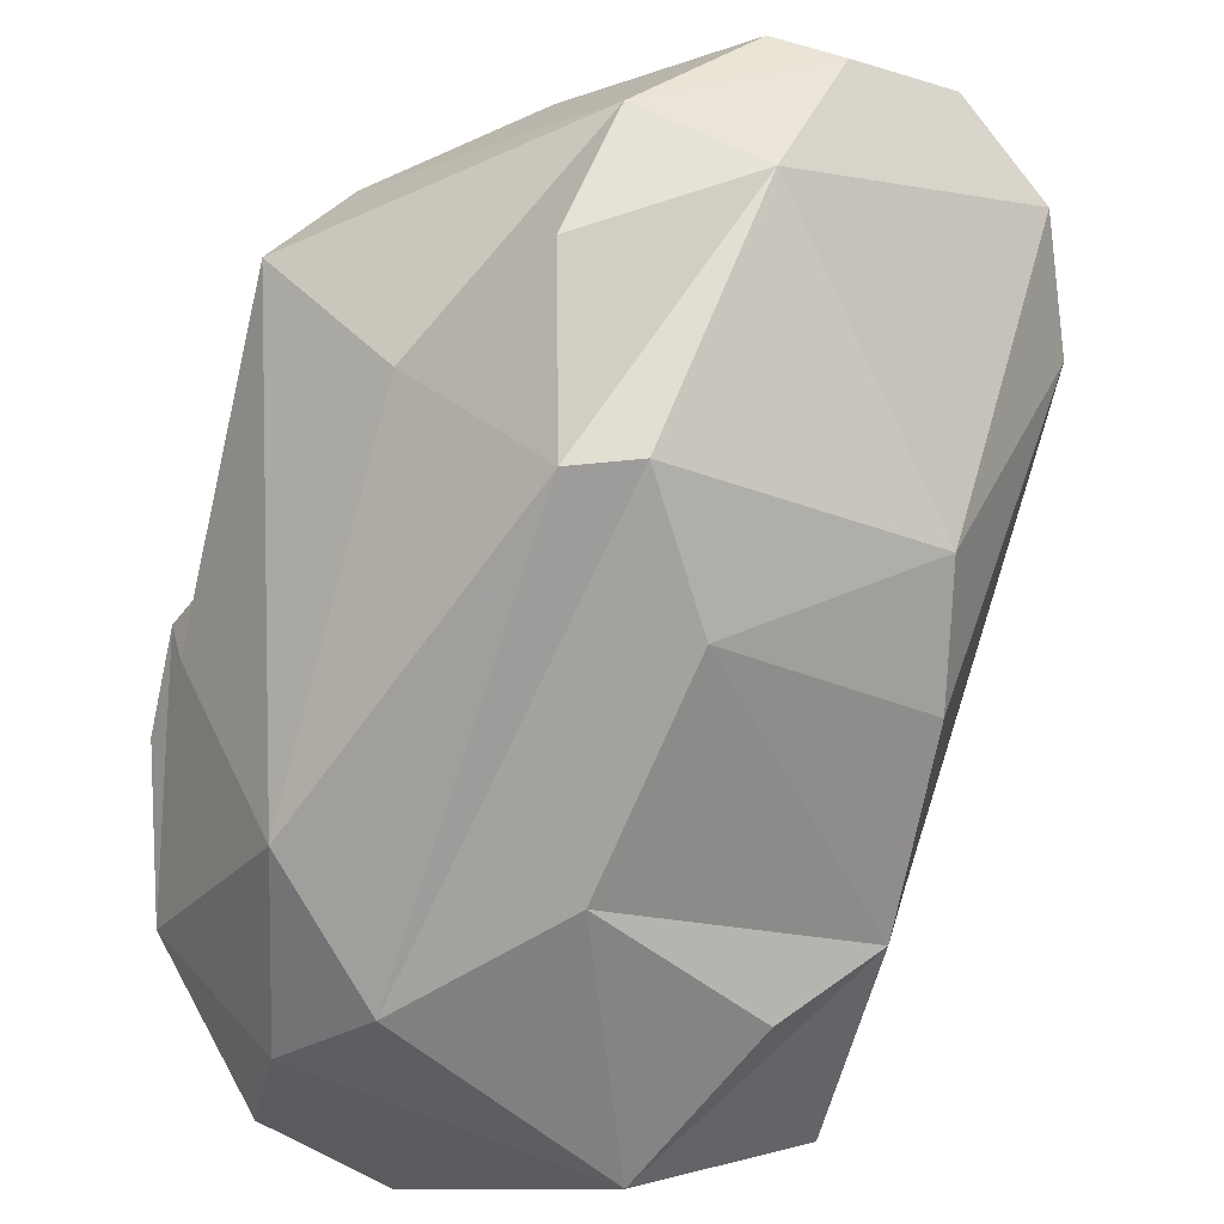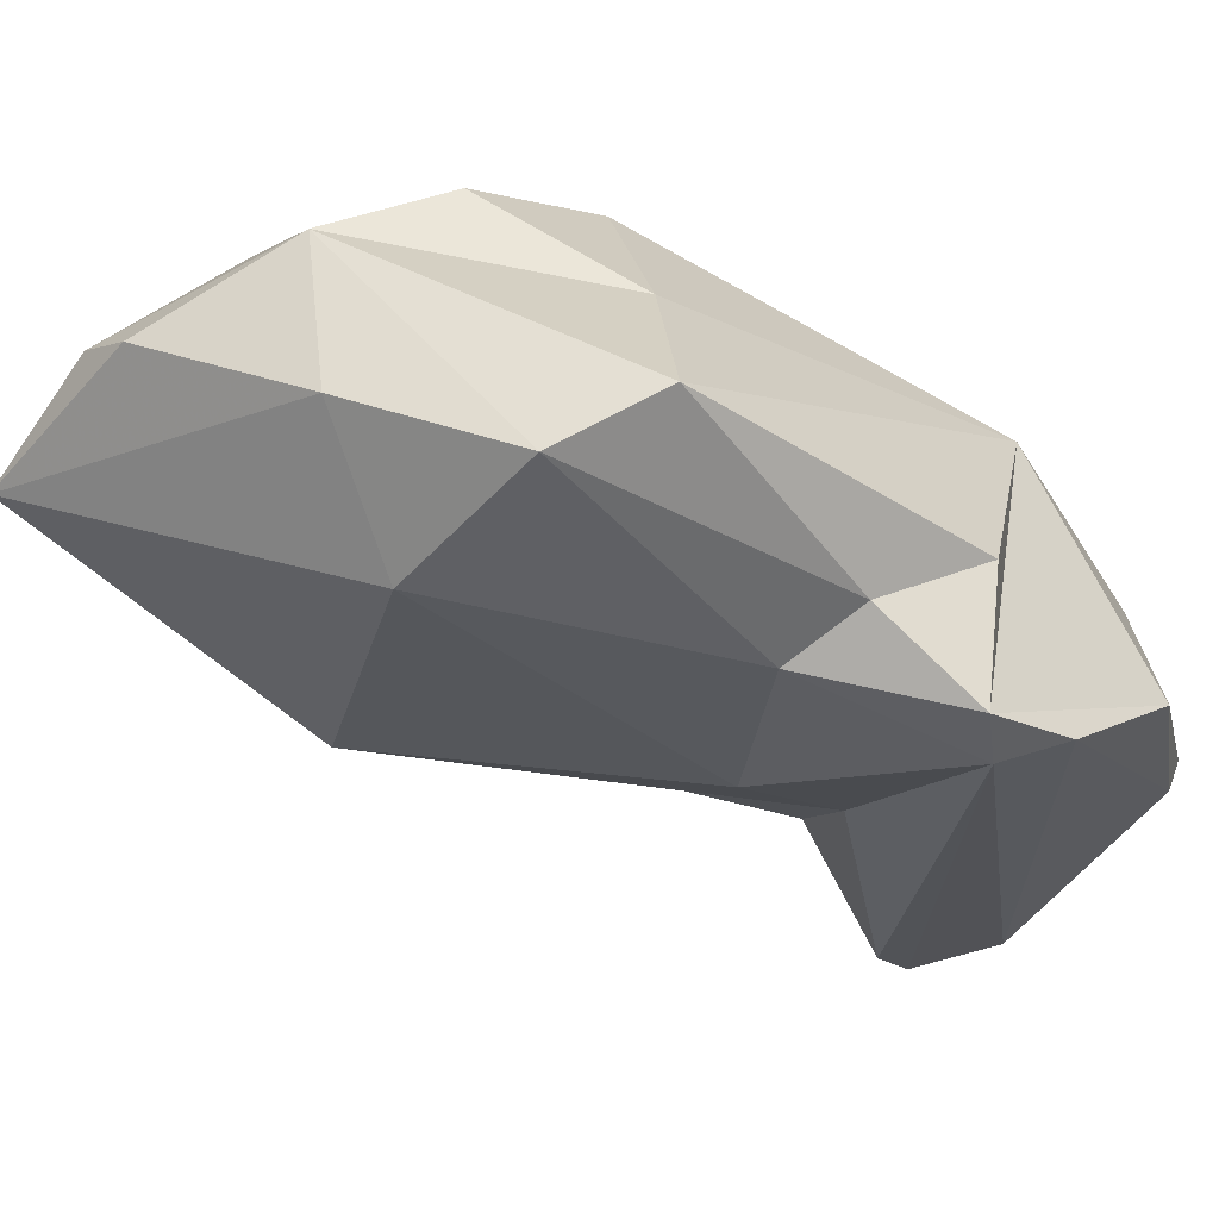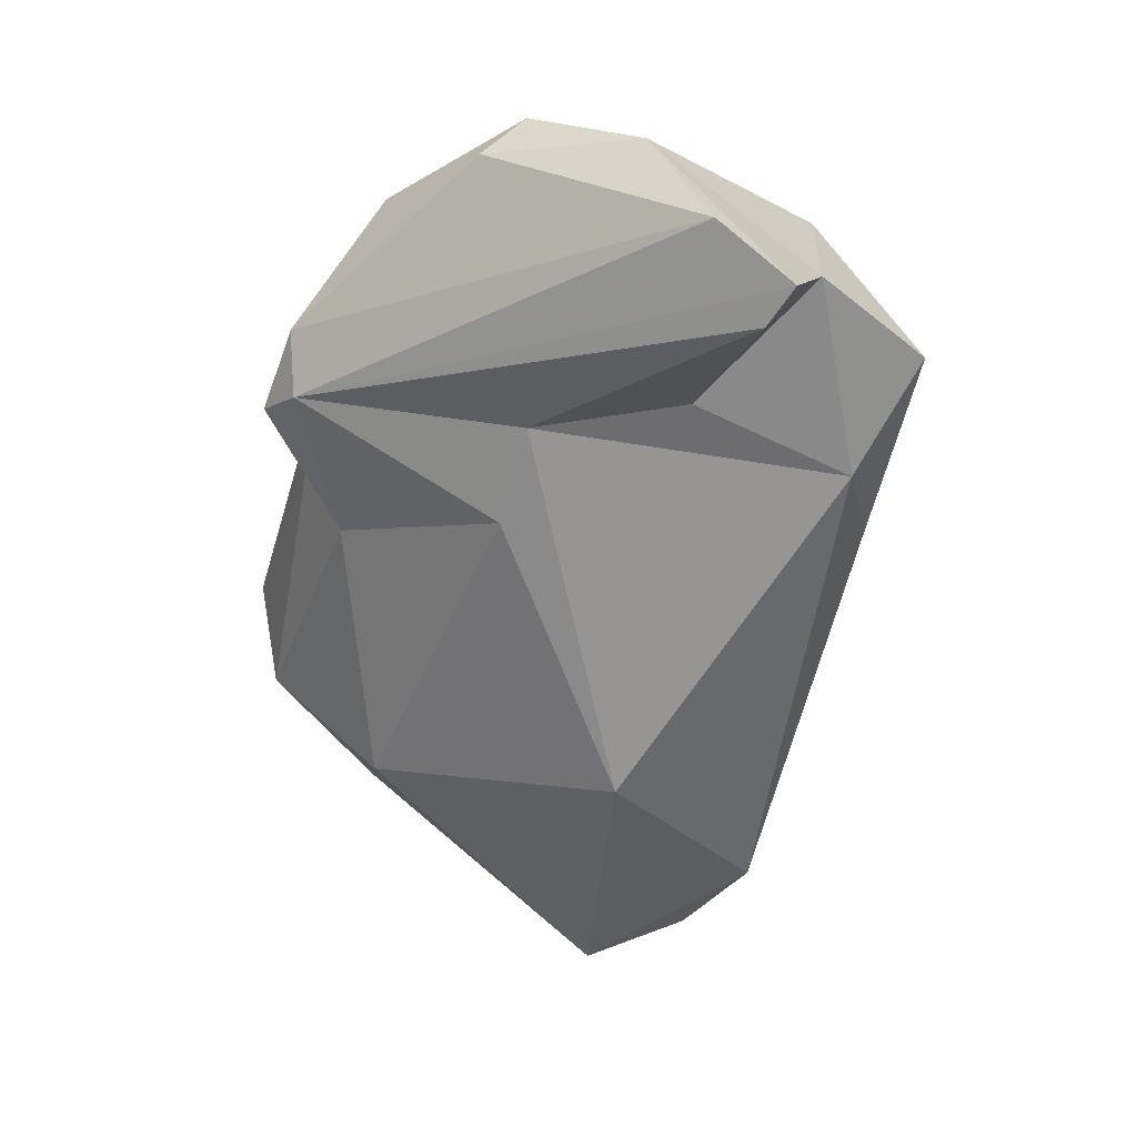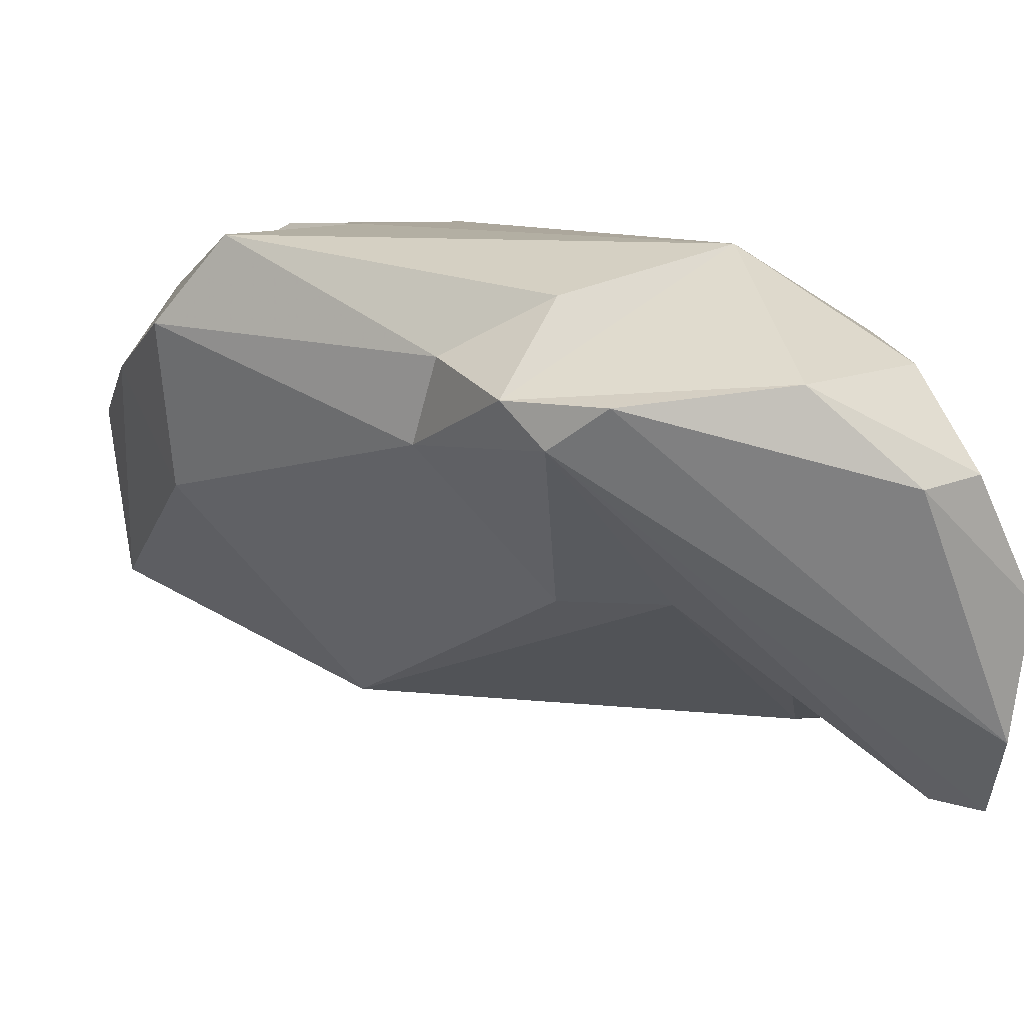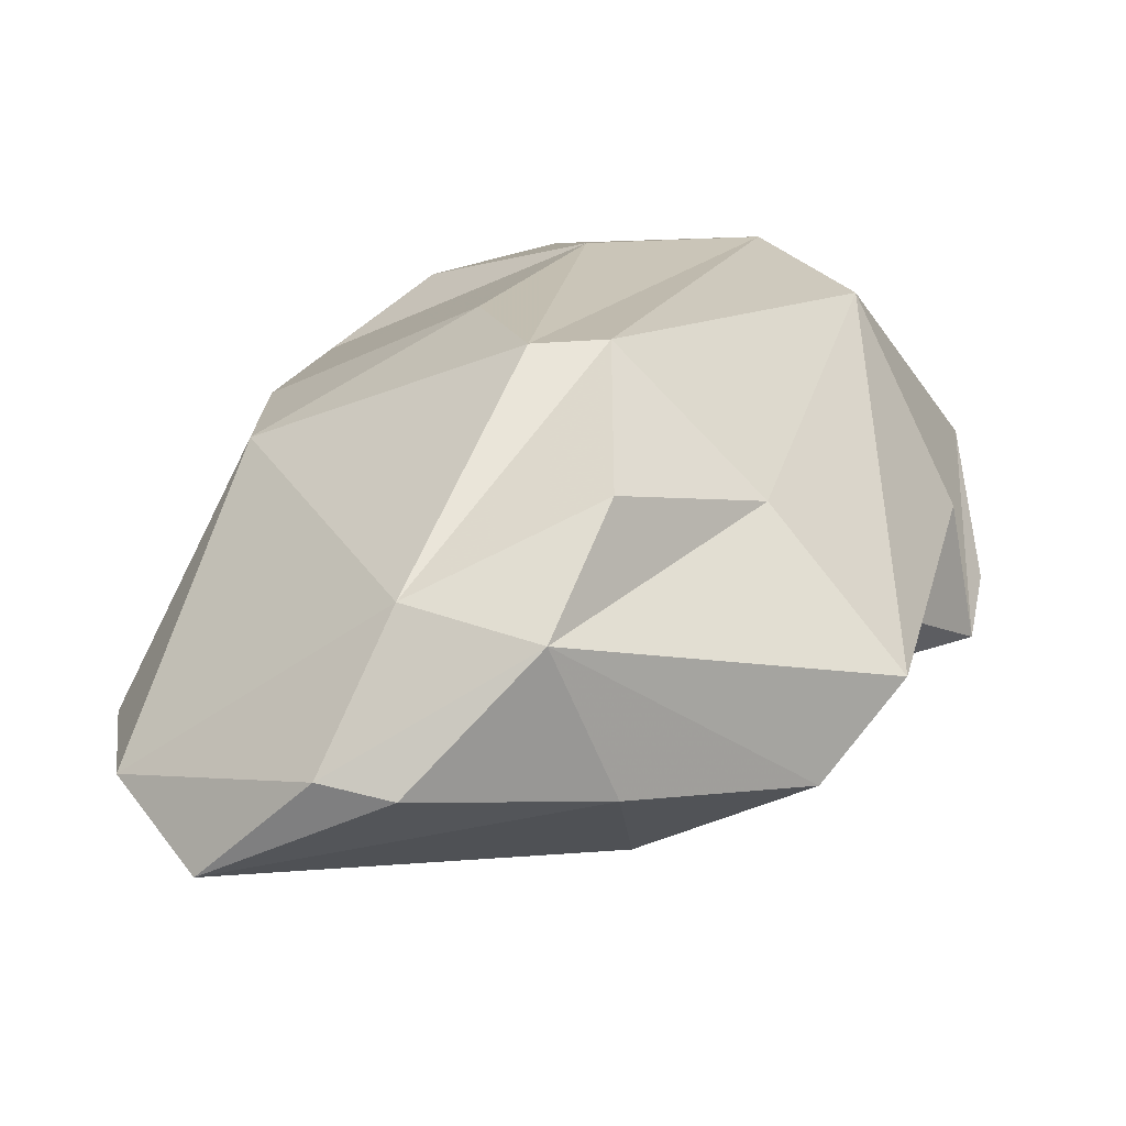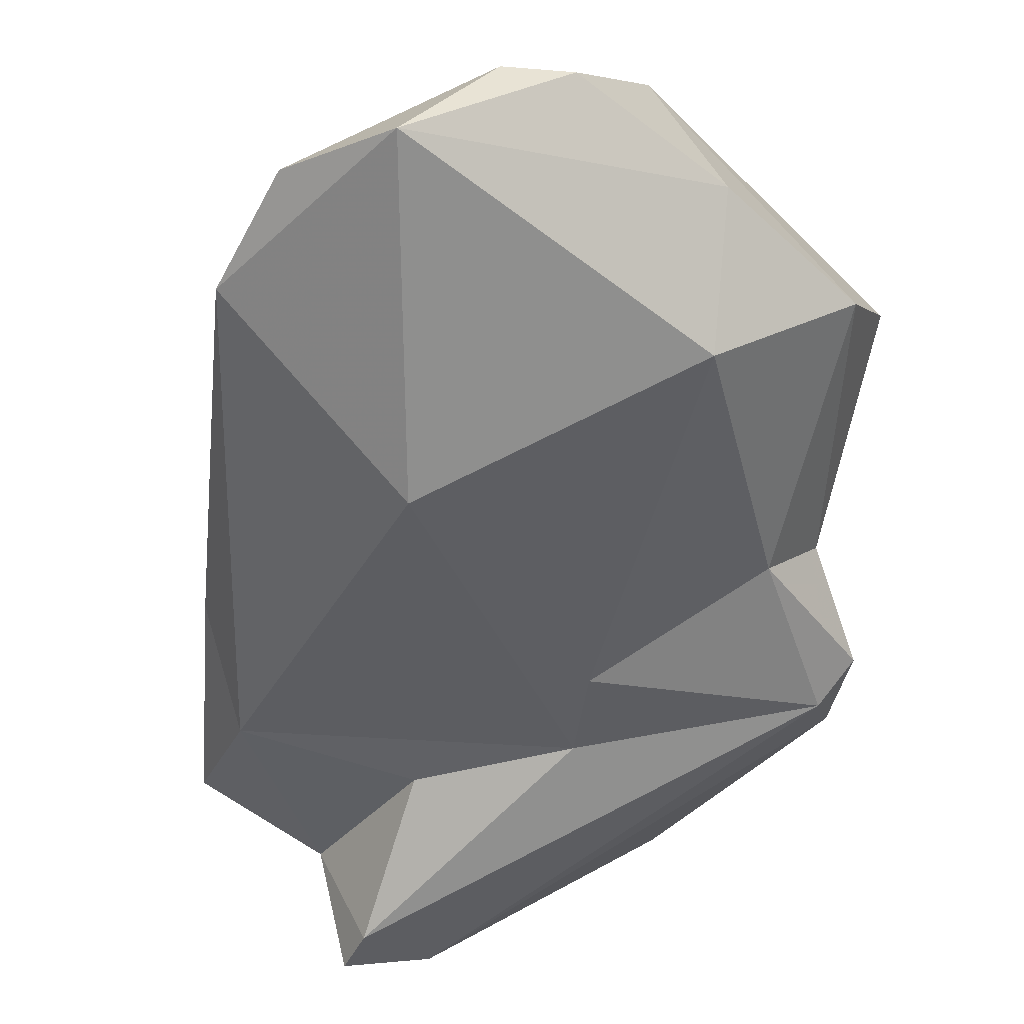
<metadata>
{"format":"obj","ext":"obj","renderer":"f3d","projection":"perspective","resolution":1024,"background":"white","views":[{"elev":79.6,"azim":32.3,"up":"+Y"},{"elev":-2.8,"azim":-108.4,"up":"+Y"},{"elev":15.7,"azim":3.9,"up":"+Z"},{"elev":-27.8,"azim":-56.8,"up":"+Y"},{"elev":46.6,"azim":-147.3,"up":"+Y"},{"elev":-30.5,"azim":-170.9,"up":"+Y"}]}
</metadata>
<code>
v 153.2 296.4 92.19
v 154.6 294.1 98.67
v 155.6 292.9 97.37
v 156.1 294.2 90.5
v 152.6 297.6 94.47
v 155 294.9 101.3
v 153.9 292.1 100.6
v 155.6 297.5 89.11
v 157 292.4 105.8
v 159.8 290.8 98.18
v 156.2 299.5 95.28
v 158.4 298.6 86.23
v 157.7 301.5 92.19
v 160.6 290.4 100.6
v 157.2 300.6 89.25
v 154.7 291.7 102.7
v 161.7 296.2 84.4
v 159.9 301.5 95.62
v 159.5 290.7 107.1
v 158.7 297.4 103.5
v 160.5 291.4 107.8
v 154.8 291.3 101.1
v 159.9 298.6 85.8
v 160.5 294.3 106.6
v 160.1 300.4 88.78
v 161.9 296.4 105
v 161.1 301.6 94.67
v 164.3 296.3 85.48
v 164.5 290.2 101.3
v 166.8 286.9 104.7
v 168.3 290.9 99.47
v 165 287.5 106.1
v 162.7 291.6 91.01
v 166.1 295 87.51
v 166.1 287.2 103.7
v 163.4 289.7 107.6
v 164.1 297.8 101.4
v 163.6 299.9 96.58
v 166.3 298.2 92.53
v 168.8 293.2 97.52
v 167.4 289.8 104.4
v 167.3 293.6 105.1
v 167.7 296.7 94.94
v 169 294.4 98.73
v 168 295.2 101.2
v 169.9 291 102.3
g foo
f 36 32 30
f 21 19 36
f 32 36 19
f 32 19 16
f 30 32 22
f 35 30 22
f 21 9 19
f 14 35 22
f 16 19 9
f 32 16 22
f 7 16 9
f 22 16 7
f 30 41 36
f 24 21 36
f 41 30 35
f 29 41 35
f 24 9 21
f 29 35 14
f 10 14 22
f 6 2 7
f 2 3 7
f 22 7 3
f 3 10 22
f 41 42 36
f 46 42 41
f 42 24 36
f 26 24 42
f 31 41 29
f 46 41 31
f 24 20 9
f 20 24 26
f 29 14 31
f 7 9 20
f 20 6 7
f 5 6 20
f 33 31 14
f 2 6 5
f 33 14 10
f 10 3 4
f 4 33 10
f 5 1 2
f 4 3 1
f 3 2 1
f 44 42 46
f 26 42 37
f 45 37 42
f 45 42 44
f 44 46 40
f 46 31 40
f 18 20 26
f 11 5 20
f 33 34 31
f 34 40 31
f 11 15 5
f 17 33 4
f 1 5 15
f 8 17 4
f 15 8 1
f 4 1 8
f 37 45 44
f 38 37 44
f 43 38 44
f 43 44 40
f 18 26 27
f 38 27 37
f 27 26 37
f 34 43 40
f 20 18 11
f 18 13 11
f 13 15 11
f 33 17 34
f 8 15 12
f 17 8 12
f 39 38 43
f 39 27 38
f 43 34 39
f 25 18 27
f 13 18 25
f 25 27 39
f 28 39 34
f 28 25 39
f 15 13 25
f 23 15 25
f 23 25 28
f 28 34 17
f 12 15 23
f 17 23 28
f 23 17 12
g

</code>
